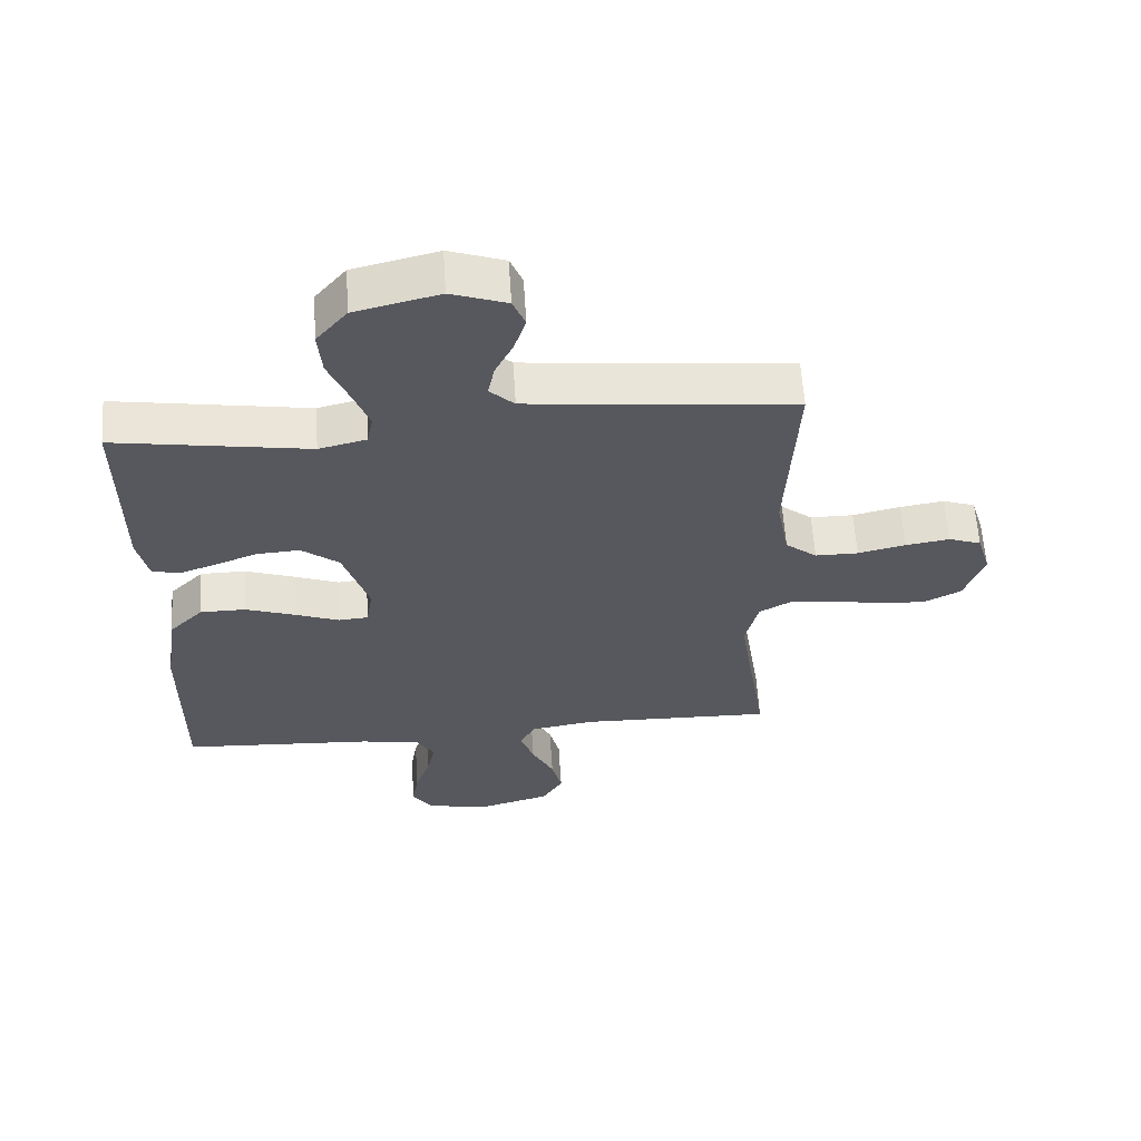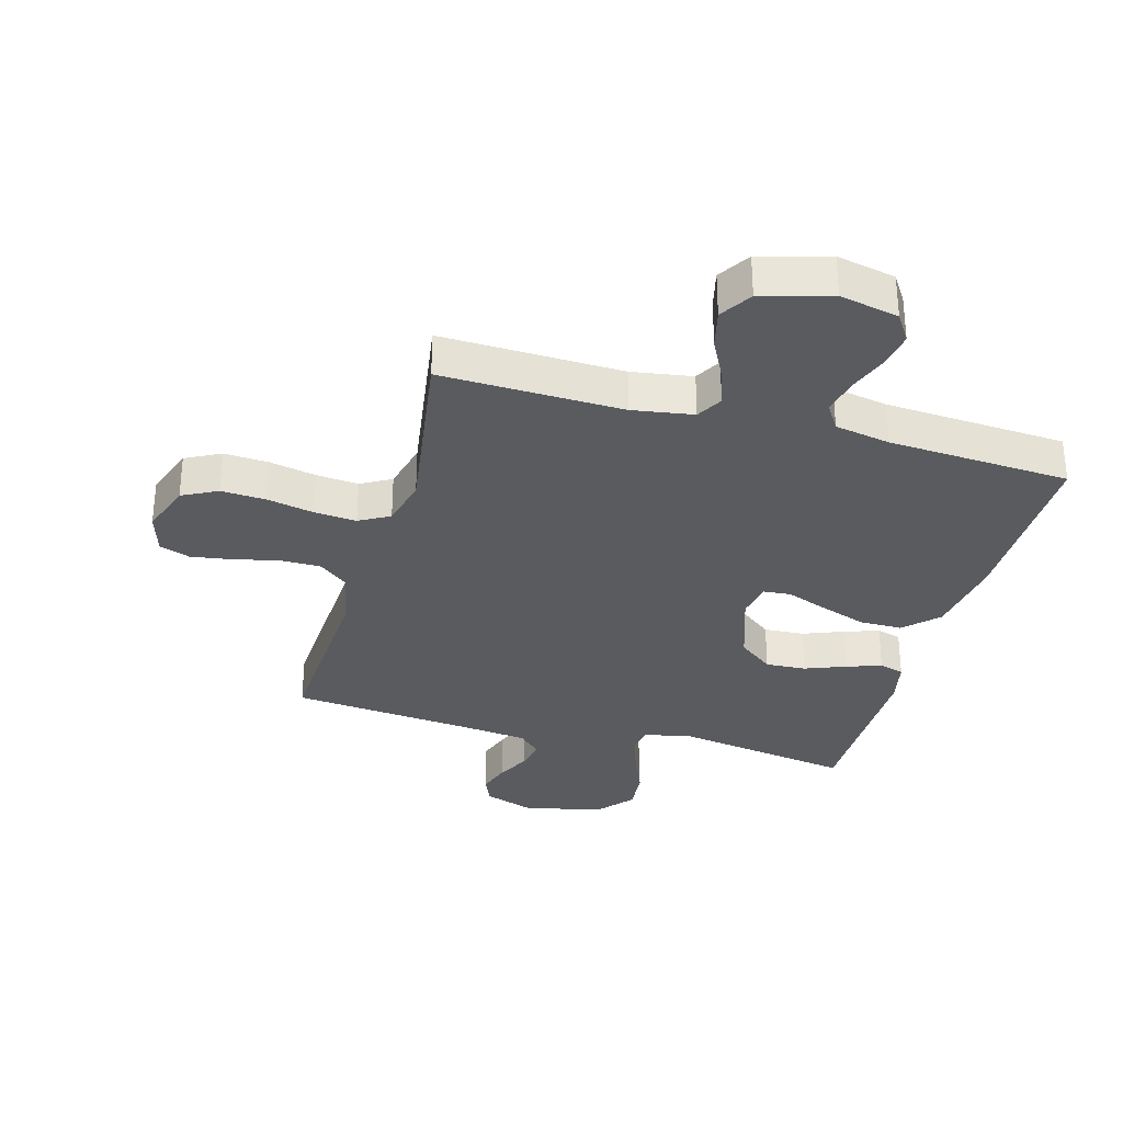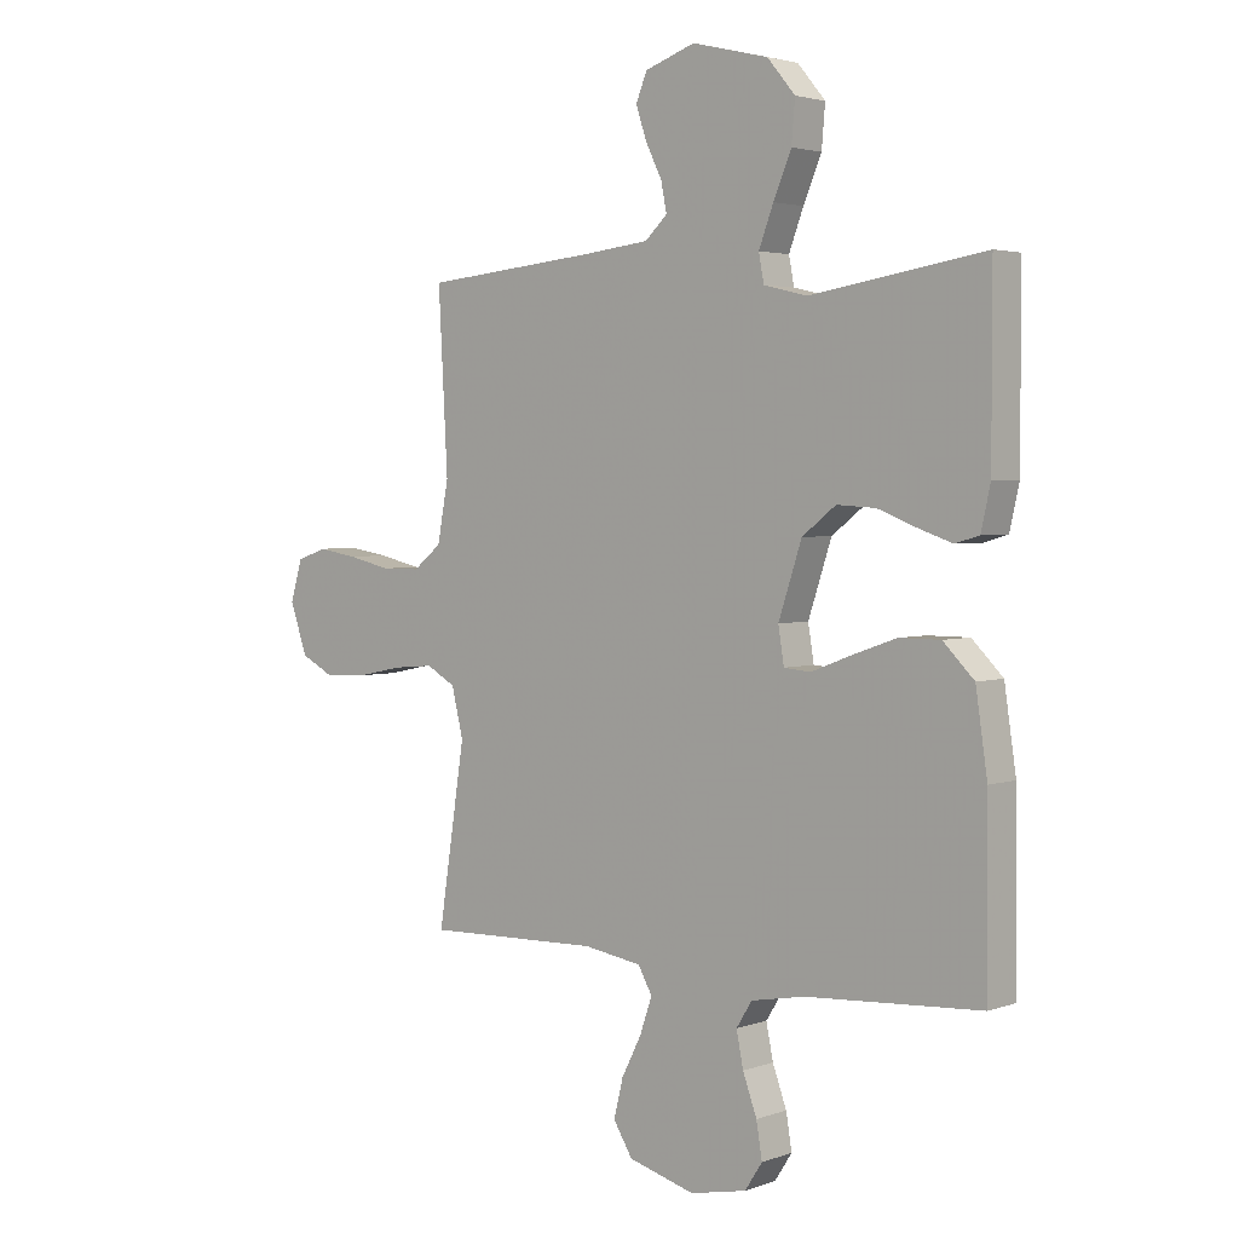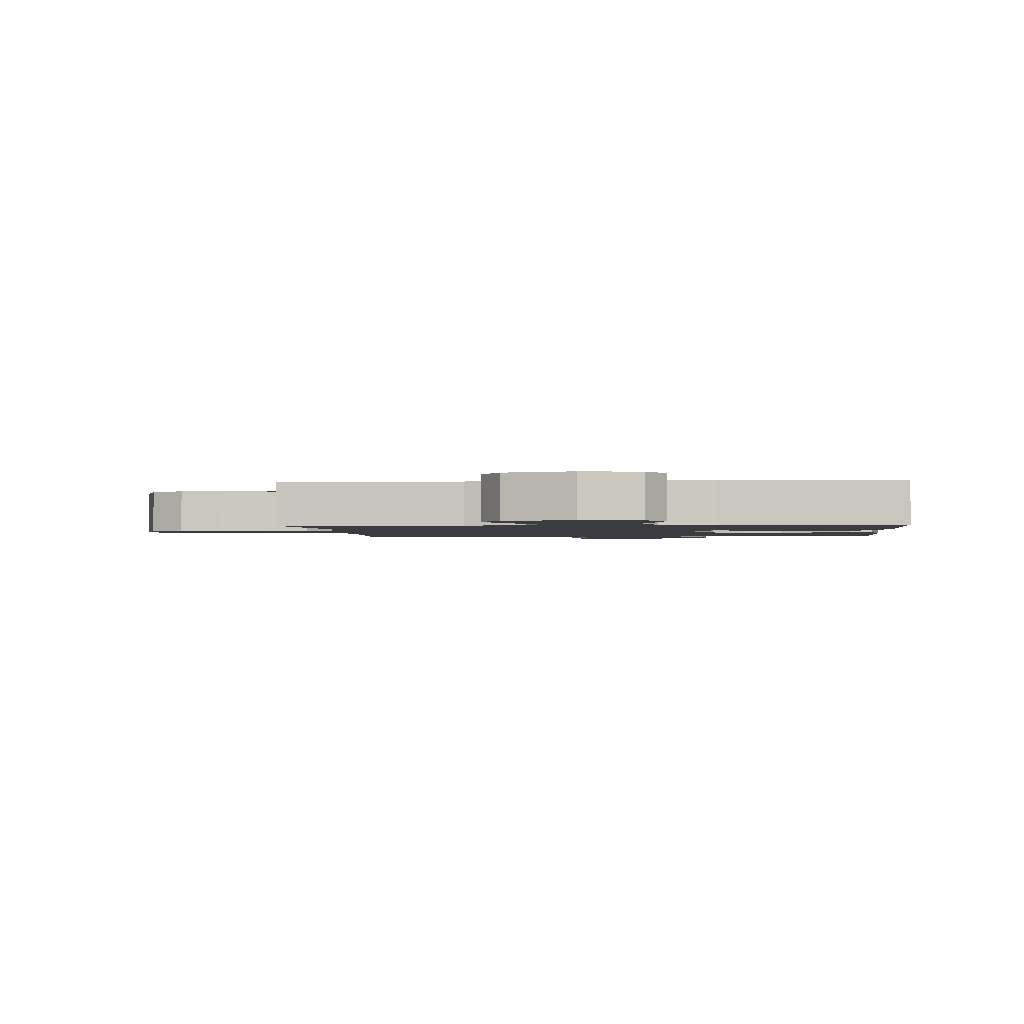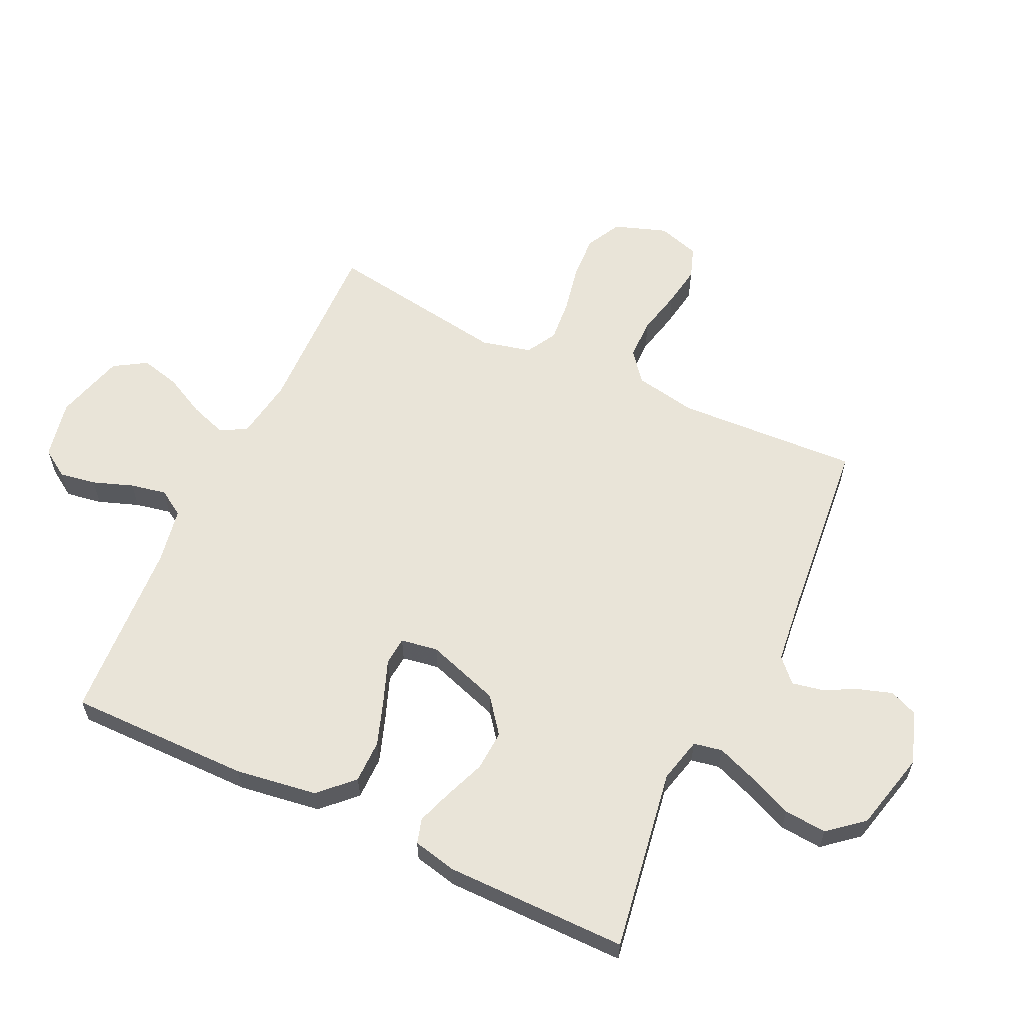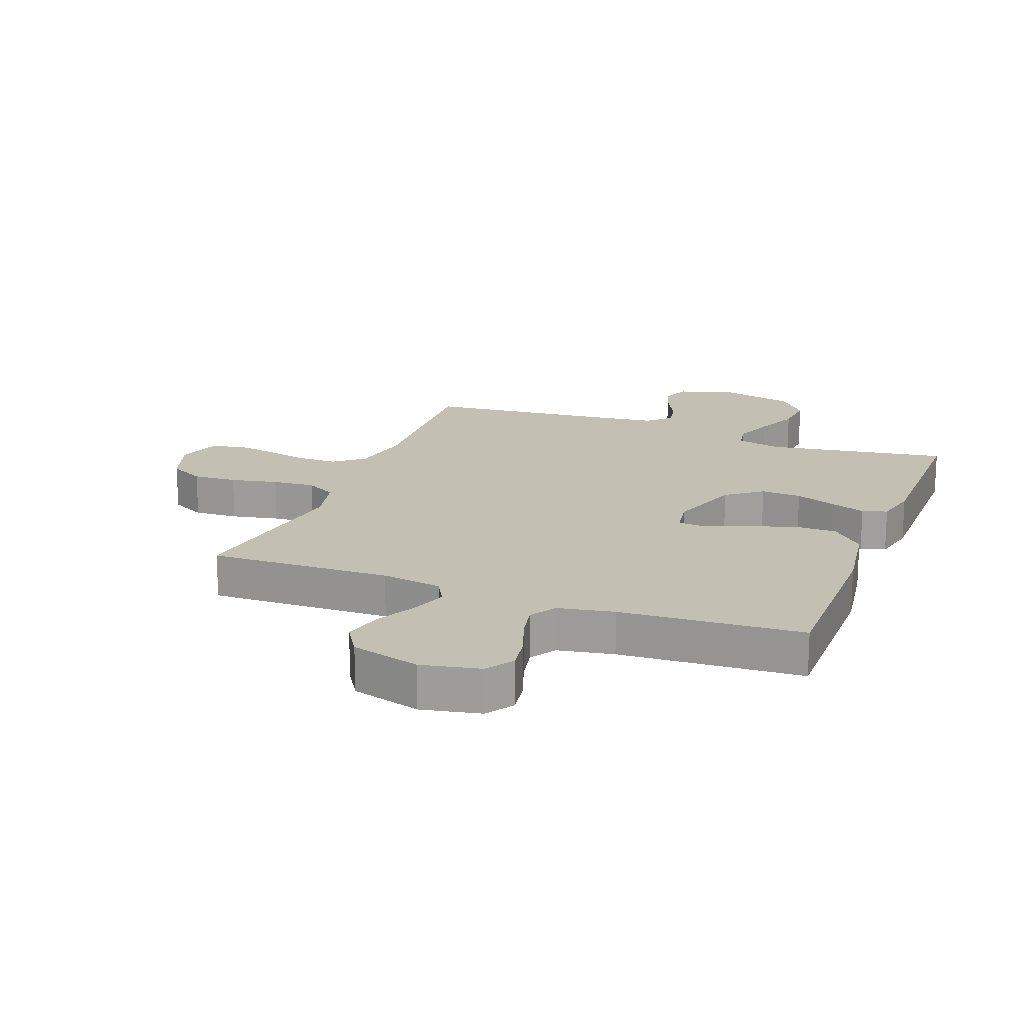
<metadata>
{"format":"obj","ext":"obj","renderer":"f3d","projection":"perspective","resolution":1024,"background":"white","views":[{"elev":60.6,"azim":-3.7,"up":"+Z"},{"elev":-32.0,"azim":164.3,"up":"+Y"},{"elev":3.1,"azim":-139.7,"up":"+Z"},{"elev":-1.6,"azim":-174.9,"up":"+Y"},{"elev":60.4,"azim":-64.7,"up":"+Y"},{"elev":17.9,"azim":-159.1,"up":"+Y"}]}
</metadata>
<code>
v -0.5 0.07 0.5
v -0.2 0.07 0.452
v -0.126 0.07 0.47
v -0.117 0.07 0.517
v -0.142 0.07 0.583
v -0.173 0.07 0.656
v -0.179 0.07 0.726
v -0.131 0.07 0.783
v 0 0.07 0.815
v 0.086 0.07 0.785
v 0.105 0.07 0.739
v 0.087 0.07 0.684
v 0.059 0.07 0.628
v 0.049 0.07 0.578
v 0.087 0.07 0.542
v 0.2 0.07 0.529
v 0.5 0.07 0.5
v 0.484 0.07 0.2
v 0.503 0.07 0.098
v 0.552 0.07 0.059
v 0.619 0.07 0.059
v 0.693 0.07 0.076
v 0.761 0.07 0.087
v 0.812 0.07 0.069
v 0.833 0.07 0
v 0.803 0.07 -0.086
v 0.745 0.07 -0.116
v 0.672 0.07 -0.112
v 0.594 0.07 -0.096
v 0.524 0.07 -0.09
v 0.474 0.07 -0.118
v 0.454 0.07 -0.2
v 0.5 0.07 -0.5
v 0.2 0.07 -0.492
v 0.1 0.07 -0.508
v 0.076 0.07 -0.551
v 0.097 0.07 -0.612
v 0.131 0.07 -0.679
v 0.147 0.07 -0.744
v 0.114 0.07 -0.797
v 0 0.07 -0.829
v -0.097 0.07 -0.809
v -0.127 0.07 -0.763
v -0.117 0.07 -0.703
v -0.093 0.07 -0.637
v -0.081 0.07 -0.578
v -0.108 0.07 -0.535
v -0.2 0.07 -0.518
v -0.5 0.07 -0.5
v -0.498 0.07 -0.2
v -0.478 0.07 -0.065
v -0.425 0.07 -0.012
v -0.354 0.07 -0.012
v -0.277 0.07 -0.039
v -0.209 0.07 -0.065
v -0.163 0.07 -0.061
v -0.153 0.07 0
v -0.193 0.07 0.121
v -0.251 0.07 0.166
v -0.318 0.07 0.162
v -0.385 0.07 0.136
v -0.443 0.07 0.116
v -0.484 0.07 0.128
v -0.5 0.07 0.2
v -0.5 0 0.5
v -0.2 0 0.452
v -0.126 0 0.47
v -0.117 0 0.517
v -0.142 0 0.583
v -0.173 0 0.656
v -0.179 0 0.726
v -0.131 0 0.783
v 0 0 0.815
v 0.086 0 0.785
v 0.105 0 0.739
v 0.087 0 0.684
v 0.059 0 0.628
v 0.049 0 0.578
v 0.087 0 0.542
v 0.2 0 0.529
v 0.5 0 0.5
v 0.484 0 0.2
v 0.503 0 0.098
v 0.552 0 0.059
v 0.619 0 0.059
v 0.693 0 0.076
v 0.761 0 0.087
v 0.812 0 0.069
v 0.833 0 0
v 0.803 0 -0.086
v 0.745 0 -0.116
v 0.672 0 -0.112
v 0.594 0 -0.096
v 0.524 0 -0.09
v 0.474 0 -0.118
v 0.454 0 -0.2
v 0.5 0 -0.5
v 0.2 0 -0.492
v 0.1 0 -0.508
v 0.076 0 -0.551
v 0.097 0 -0.612
v 0.131 0 -0.679
v 0.147 0 -0.744
v 0.114 0 -0.797
v 0 0 -0.829
v -0.097 0 -0.809
v -0.127 0 -0.763
v -0.117 0 -0.703
v -0.093 0 -0.637
v -0.081 0 -0.578
v -0.108 0 -0.535
v -0.2 0 -0.518
v -0.5 0 -0.5
v -0.498 0 -0.2
v -0.478 0 -0.065
v -0.425 0 -0.012
v -0.354 0 -0.012
v -0.277 0 -0.039
v -0.209 0 -0.065
v -0.163 0 -0.061
v -0.153 0 0
v -0.193 0 0.121
v -0.251 0 0.166
v -0.318 0 0.162
v -0.385 0 0.136
v -0.443 0 0.116
v -0.484 0 0.128
v -0.5 0 0.2
f 63 64 1 2
f 60 61 62 63
f 60 63 2 3
f 59 60 3
f 58 59 3
f 57 58 3
f 52 53 54 55
f 50 51 52 55
f 48 49 50 55
f 47 48 55 56
f 46 47 56 57
f 42 43 44 45
f 42 45 46
f 41 42 46
f 37 38 39 40
f 36 37 40 41
f 32 33 34
f 31 32 34 35
f 26 27 28 29
f 26 29 30
f 25 26 30
f 24 25 30
f 21 22 23 24
f 21 24 30
f 20 21 30 31
f 16 17 18
f 15 16 18 19
f 14 15 19
f 10 11 12 13
f 10 13 14
f 9 10 14
f 8 9 14
f 5 6 7 8
f 4 5 8 14
f 3 4 14 19
f 36 41 46 57
f 35 36 57 3
f 20 31 35
f 3 19 20 35
f 66 65 128 127
f 127 126 125 124
f 67 66 127 124
f 67 124 123
f 67 123 122
f 67 122 121
f 119 118 117 116
f 119 116 115 114
f 119 114 113 112
f 120 119 112 111
f 121 120 111 110
f 109 108 107 106
f 110 109 106
f 110 106 105
f 104 103 102 101
f 105 104 101 100
f 98 97 96
f 99 98 96 95
f 93 92 91 90
f 94 93 90
f 94 90 89
f 94 89 88
f 88 87 86 85
f 94 88 85
f 95 94 85 84
f 82 81 80
f 83 82 80 79
f 83 79 78
f 77 76 75 74
f 78 77 74
f 78 74 73
f 78 73 72
f 72 71 70 69
f 78 72 69 68
f 83 78 68 67
f 121 110 105 100
f 67 121 100 99
f 99 95 84
f 99 84 83 67
f 1 65 66 2
f 2 66 67 3
f 3 67 68 4
f 4 68 69 5
f 5 69 70 6
f 6 70 71 7
f 7 71 72 8
f 8 72 73 9
f 9 73 74 10
f 10 74 75 11
f 11 75 76 12
f 12 76 77 13
f 13 77 78 14
f 14 78 79 15
f 15 79 80 16
f 16 80 81 17
f 17 81 82 18
f 18 82 83 19
f 19 83 84 20
f 20 84 85 21
f 21 85 86 22
f 22 86 87 23
f 23 87 88 24
f 24 88 89 25
f 25 89 90 26
f 26 90 91 27
f 27 91 92 28
f 28 92 93 29
f 29 93 94 30
f 30 94 95 31
f 31 95 96 32
f 32 96 97 33
f 33 97 98 34
f 34 98 99 35
f 35 99 100 36
f 36 100 101 37
f 37 101 102 38
f 38 102 103 39
f 39 103 104 40
f 40 104 105 41
f 41 105 106 42
f 42 106 107 43
f 43 107 108 44
f 44 108 109 45
f 45 109 110 46
f 46 110 111 47
f 47 111 112 48
f 48 112 113 49
f 49 113 114 50
f 50 114 115 51
f 51 115 116 52
f 52 116 117 53
f 53 117 118 54
f 54 118 119 55
f 55 119 120 56
f 56 120 121 57
f 57 121 122 58
f 58 122 123 59
f 59 123 124 60
f 60 124 125 61
f 61 125 126 62
f 62 126 127 63
f 63 127 128 64
f 64 128 65 1

</code>
